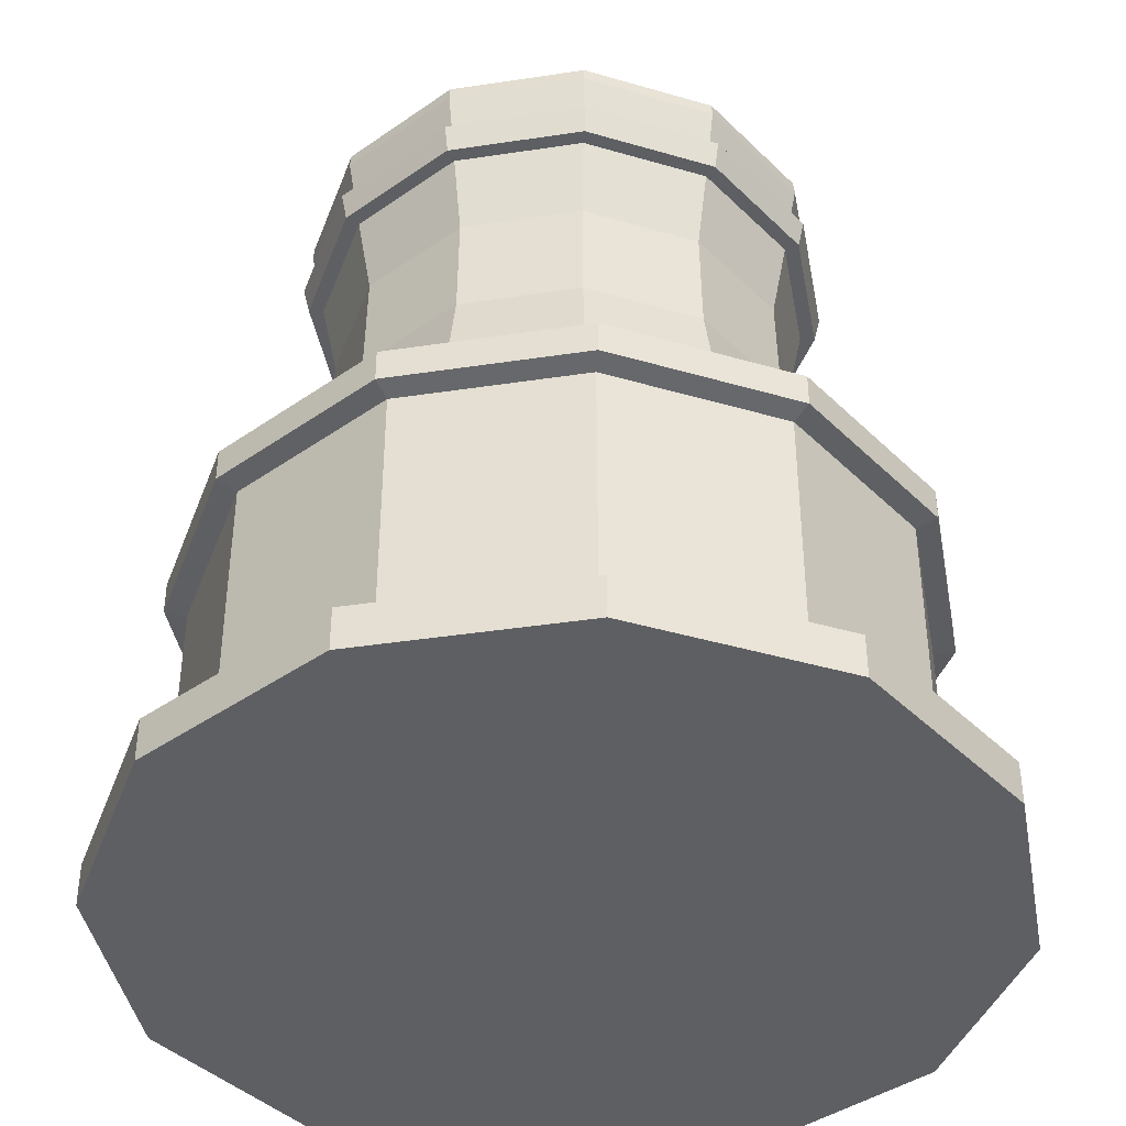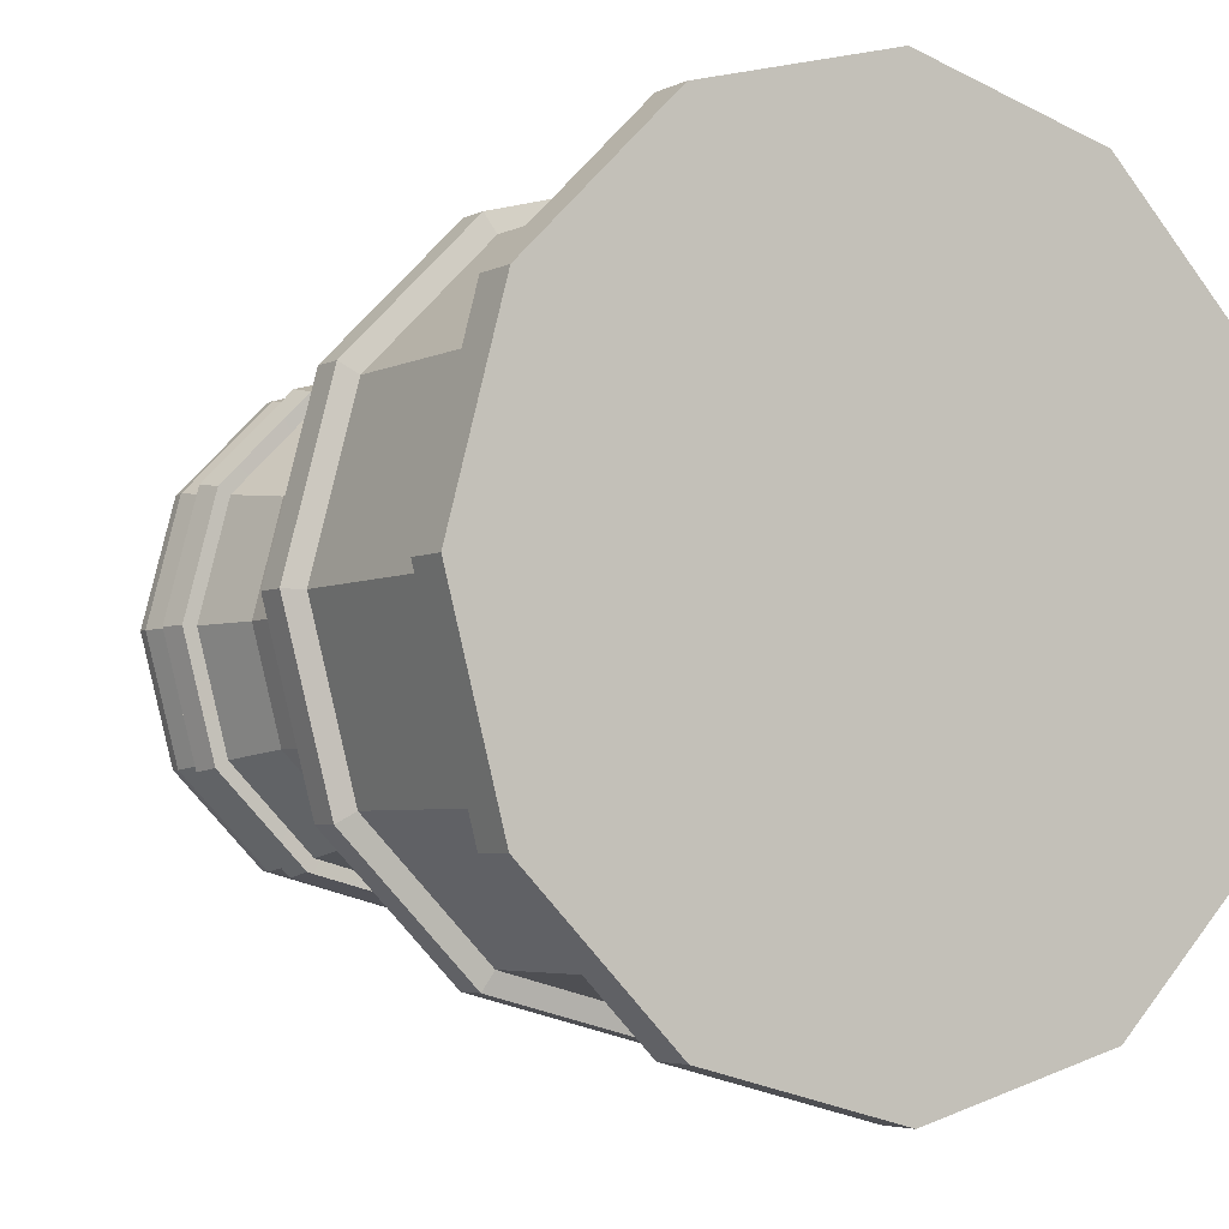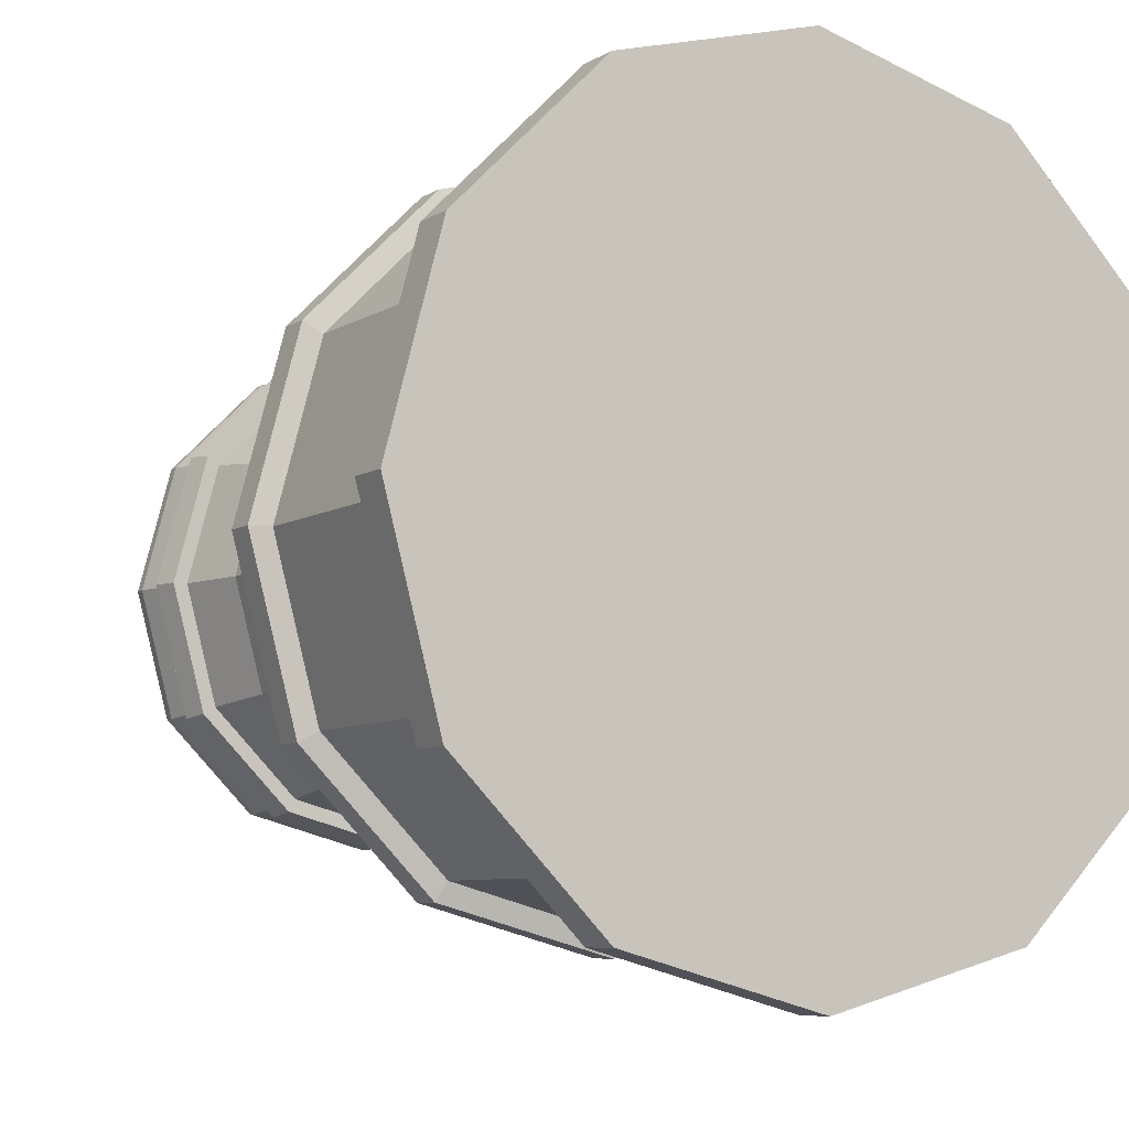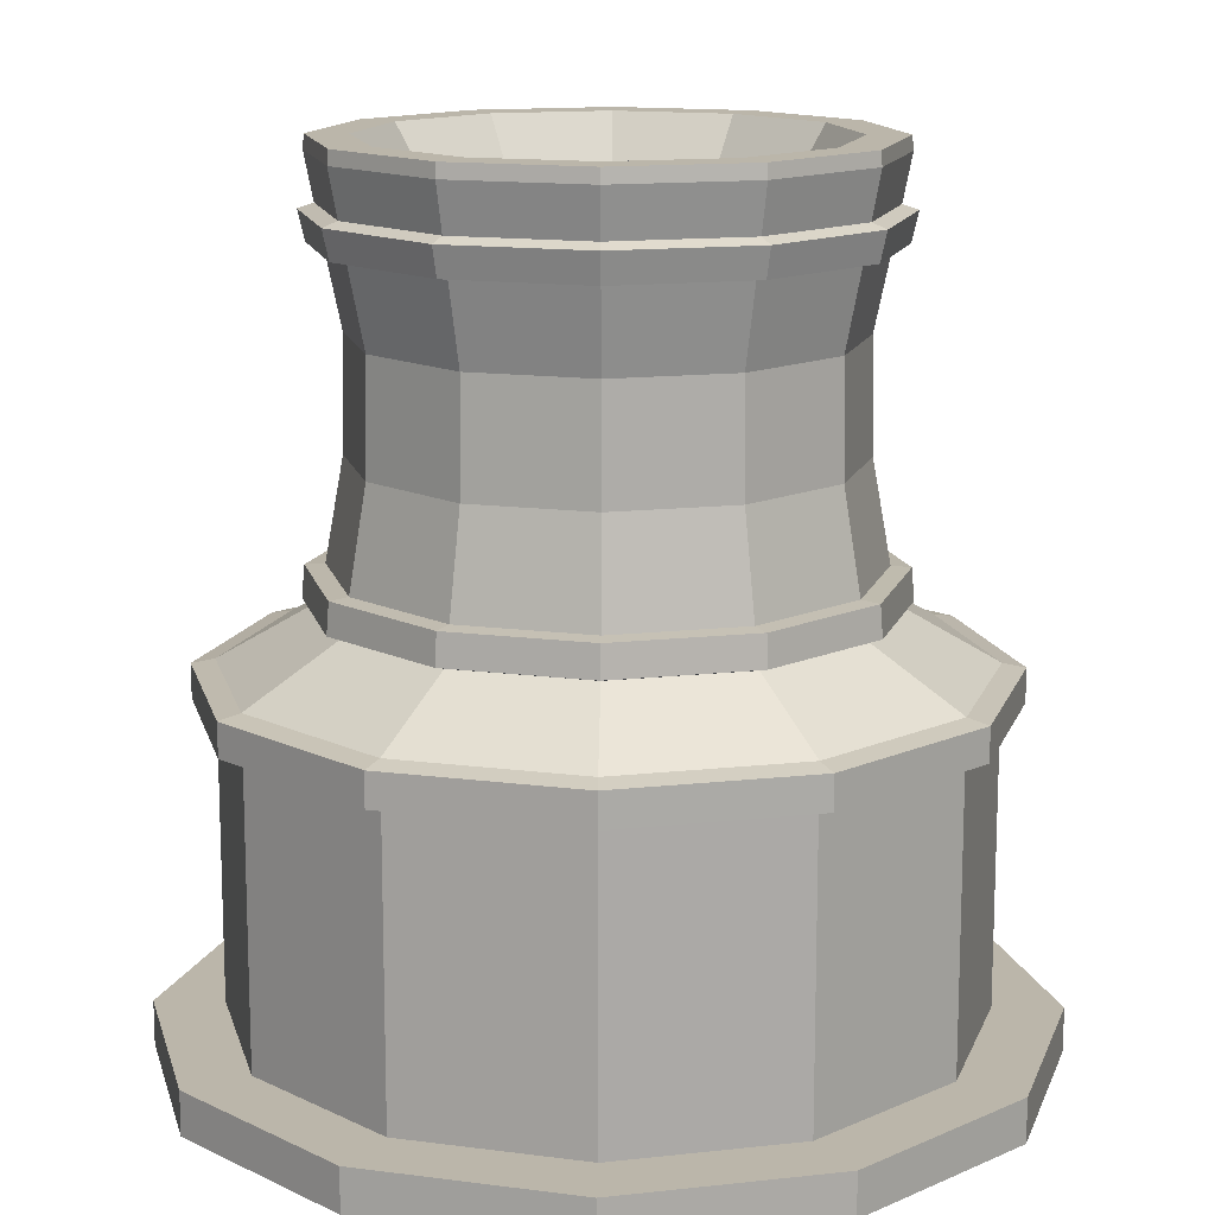
<metadata>
{"format":"obj","ext":"obj","renderer":"f3d","projection":"perspective","resolution":1024,"background":"white","views":[{"elev":-41.1,"azim":145.4,"up":"+Y"},{"elev":-4.3,"azim":-33.2,"up":"+Z"},{"elev":-7.3,"azim":-31.3,"up":"+Z"},{"elev":14.1,"azim":-88.8,"up":"+Y"}]}
</metadata>
<code>
o SM_Bld_Power_03
v 0.2387 0.7943 -0.1378
v 0.1378 0.7943 -0.2387
v 0.1476 0.8892 -0.2556
v 0.2557 0.8892 -0.1476
v 1e-06 0.7943 -0.2757
v 1e-06 0.8892 -0.2952
v -0.1378 0.7943 -0.2387
v -0.1476 0.8892 -0.2556
v -0.2387 0.7943 -0.1378
v -0.2557 0.8892 -0.1476
v -0.2757 0.7943 0
v -0.2952 0.8892 0
v -0.2387 0.7943 0.1378
v -0.2557 0.8892 0.1476
v -0.1378 0.7943 0.2387
v -0.1476 0.8892 0.2557
v 1e-06 0.7943 0.2757
v 1e-06 0.8892 0.2952
v 0.1378 0.7943 0.2387
v 0.1476 0.8892 0.2557
v 0.2387 0.7943 0.1378
v 0.2557 0.8892 0.1476
v 0.2757 0.7943 0
v 0.2952 0.8892 0
v 0.1206 0.4058 -0.06961
v 0.06961 0.4058 -0.1206
v 1e-06 0.4058 0
v 1e-06 0.4058 -0.1392
v -0.06961 0.4058 -0.1206
v -0.1206 0.4058 -0.06961
v -0.1392 0.4058 0
v -0.1206 0.4058 0.06961
v -0.06961 0.4058 0.1206
v 1e-06 0.4058 0.1392
v 0.06961 0.4058 0.1206
v 0.1206 0.4058 0.06961
v 0.1392 0.4058 0
v -0.3637 0.4415 -0.21
v -0.42 0.4415 -1e-06
v -0.3091 0.5044 0
v -0.2677 0.5044 -0.1545
v -0.3637 0.4415 0.21
v -0.2677 0.5044 0.1545
v -0.21 0.4415 0.3637
v -0.1545 0.5044 0.2677
v 1e-06 0.4415 0.42
v 1e-06 0.5044 0.3091
v 0.21 0.4415 0.3637
v 0.1545 0.5044 0.2677
v 0.3637 0.4415 0.21
v 0.2677 0.5044 0.1545
v 0.42 0.4415 -1e-06
v 0.3091 0.5044 0
v 0.3637 0.4415 -0.21
v 0.2677 0.5044 -0.1545
v 0.21 0.4415 -0.3637
v 0.1545 0.5044 -0.2677
v 1e-06 0.4415 -0.42
v 1e-06 0.5044 -0.3091
v -0.21 0.4415 -0.3637
v -0.1545 0.5044 -0.2677
v -0.4464 0.3971 0
v -0.3866 0.3971 0.2232
v -0.3865 0.4363 0.2232
v -0.4463 0.4363 -1e-06
v -0.2232 0.3971 0.3866
v -0.2232 0.4363 0.3865
v 1e-06 0.3971 0.4464
v 1e-06 0.4363 0.4463
v 0.2232 0.3971 0.3866
v 0.2232 0.4363 0.3865
v 0.3866 0.3971 0.2232
v 0.3865 0.4363 0.2232
v 0.4464 0.3971 0
v 0.4463 0.4363 -1e-06
v 0.3866 0.3971 -0.2232
v 0.3865 0.4363 -0.2232
v 0.2232 0.3971 -0.3866
v 0.2232 0.4363 -0.3865
v 1e-06 0.3971 -0.4464
v 1e-06 0.4363 -0.4463
v -0.2232 0.3971 -0.3866
v -0.2232 0.4363 -0.3865
v -0.3866 0.3971 -0.2232
v -0.3865 0.4363 -0.2232
v 0.25 0.05125 -0.433
v 0.433 0.05125 -0.25
v 0.433 0 -0.25
v 0.25 0 -0.433
v 1e-06 0.05125 -0.5
v 1e-06 0 -0.5
v -0.25 0.05125 -0.433
v -0.25 0 -0.433
v -0.433 0.05125 -0.25
v -0.433 0 -0.25
v -0.5 0.05125 0
v -0.5 0 0
v -0.433 0.05125 0.25
v -0.433 -0 0.25
v -0.25 0.05124 0.433
v -0.25 -0 0.433
v 1e-06 0.05124 0.5
v 1e-06 -0 0.5
v 0.25 0.05124 0.433
v 0.25 -0 0.433
v 0.433 0.05125 0.25
v 0.433 -0 0.25
v 0.5 0.05125 0
v 0.5 0 0
v 0.2101 0.05125 -0.364
v 0.364 0.05125 -0.2101
v 1e-06 0 0
v 1e-06 0.05125 -0.4203
v -0.2101 0.05125 -0.364
v -0.364 0.05125 -0.2101
v -0.4203 0.05125 0
v -0.364 0.05125 0.2101
v -0.2101 0.05125 0.364
v 1e-06 0.05124 0.4203
v 0.2101 0.05125 0.364
v 0.364 0.05125 0.2101
v 0.4203 0.05125 0
v 0.1515 0.9292 -0.2623
v 1e-06 0.9292 -0.3029
v 0 0.9465 -0.3062
v 0.1531 0.9465 -0.2652
v 0.2623 0.9292 -0.1515
v 0.2652 0.9465 -0.1531
v 0.3029 0.9292 0
v 0.3062 0.9465 0
v 0.2623 0.9292 0.1515
v 0.2652 0.9465 0.1531
v 0.1515 0.9292 0.2623
v 0.1531 0.9465 0.2652
v 1e-06 0.9292 0.3029
v 0 0.9465 0.3062
v -0.1515 0.9292 0.2623
v -0.1531 0.9465 0.2652
v -0.2623 0.9292 0.1515
v -0.2652 0.9465 0.1531
v -0.3029 0.9292 0
v -0.3062 0.9465 0
v -0.2623 0.9292 -0.1515
v -0.2652 0.9465 -0.1531
v -0.1515 0.9292 -0.2623
v -0.1531 0.9465 -0.2652
v 0.1625 0.509 -0.2815
v 1e-06 0.509 -0.3251
v 1e-06 0.5455 -0.322
v 0.161 0.5455 -0.2789
v 0.2815 0.509 -0.1625
v 0.2789 0.5455 -0.161
v 0.3251 0.509 0
v 0.322 0.5455 0
v 0.2815 0.509 0.1625
v 0.2789 0.5455 0.161
v 0.1625 0.509 0.2815
v 0.161 0.5455 0.2789
v 1e-06 0.509 0.3251
v 1e-06 0.5455 0.322
v -0.1625 0.509 0.2815
v -0.161 0.5455 0.2789
v -0.2815 0.509 0.1625
v -0.2789 0.5455 0.161
v -0.3251 0.509 0
v -0.322 0.5455 0
v -0.2815 0.509 -0.1625
v -0.2789 0.5455 -0.161
v -0.1625 0.509 -0.2815
v -0.161 0.5455 -0.2789
v 0.2701 1 -0.1559
v 0.1559 1 -0.2701
v 0.1326 1 -0.2297
v 0.2297 1 -0.1326
v 1e-06 1 -0.3119
v 1e-06 1 -0.2652
v -0.1559 1 -0.2701
v -0.1326 1 -0.2297
v -0.2701 1 -0.1559
v -0.2297 1 -0.1326
v -0.3119 1 0
v -0.2652 1 0
v -0.2701 1 0.1559
v -0.2297 1 0.1326
v -0.1559 1 0.2701
v -0.1326 1 0.2297
v 1e-06 1 0.3119
v 1e-06 1 0.2652
v 0.1559 1 0.2701
v 0.1326 1 0.2297
v 0.2701 1 0.1559
v 0.2297 1 0.1326
v 0.3119 1 0
v 0.2652 1 0
v 0.1064 0.9185 -0.1843
v 0.1843 0.9185 -0.1064
v 1e-06 0.9185 -0.2128
v -0.1064 0.9185 -0.1843
v -0.1843 0.9185 -0.1064
v -0.2128 0.9185 0
v -0.1843 0.9185 0.1064
v -0.1064 0.9185 0.1843
v 1e-06 0.9185 0.2128
v 0.1064 0.9185 0.1843
v 0.1843 0.9185 0.1064
v 0.2128 0.9185 0
v -0.1566 0.8889 -0.2712
v -0.2712 0.8889 -0.1566
v -0.2778 0.923 -0.1604
v -0.1604 0.923 -0.2778
v -0.3131 0.8889 0
v -0.3208 0.923 0
v -0.2712 0.8889 0.1566
v -0.2778 0.923 0.1604
v -0.1566 0.8889 0.2712
v -0.1604 0.923 0.2778
v 1e-06 0.8889 0.3131
v 1e-06 0.923 0.3208
v 0.1566 0.8889 0.2712
v 0.1604 0.923 0.2778
v 0.2712 0.8889 0.1566
v 0.2778 0.923 0.1604
v 0.3131 0.8889 0
v 0.3208 0.923 0
v 0.2712 0.8889 -0.1566
v 0.2778 0.923 -0.1604
v 0.1566 0.8889 -0.2712
v 0.1604 0.923 -0.2778
v 1e-06 0.8889 -0.3131
v 1e-06 0.923 -0.3208
v 0.1497 0.5472 -0.2593
v 1e-06 0.5472 -0.2994
v 1e-06 0.6645 -0.2783
v 0.1392 0.6645 -0.2411
v 0.2593 0.5472 -0.1497
v 0.2411 0.6645 -0.1392
v 0.2994 0.5472 0
v 0.2783 0.6645 0
v 0.2593 0.5472 0.1497
v 0.2411 0.6645 0.1392
v 0.1497 0.5472 0.2593
v 0.1392 0.6645 0.2411
v 1e-06 0.5472 0.2994
v 1e-06 0.6645 0.2783
v -0.1497 0.5472 0.2593
v -0.1392 0.6645 0.2411
v -0.2593 0.5472 0.1497
v -0.2411 0.6645 0.1392
v -0.2994 0.5472 0
v -0.2783 0.6645 0
v -0.2593 0.5472 -0.1497
v -0.2411 0.6645 -0.1392
v -0.1497 0.5472 -0.2593
v -0.1392 0.6645 -0.2411
v 0.1567 0.9835 -0.2714
v 0.2714 0.9835 -0.1567
v 0.3134 0.9835 0
v 0.2714 0.9835 0.1567
v 0.1567 0.9835 0.2714
v 0 0.9835 0.3134
v -0.1567 0.9835 0.2714
v -0.2714 0.9835 0.1567
v -0.3134 0.9835 0
v -0.2714 0.9835 -0.1567
v -0.1567 0.9835 -0.2714
v 0 0.9835 -0.3134
v -0.3637 0.3919 -0.21
v -0.21 0.3919 -0.3637
v -0.42 0.3919 0
v -0.3637 0.3919 0.21
v -0.21 0.3919 0.3637
v 1e-06 0.3919 0.42
v 0.21 0.3919 0.3637
v 0.3637 0.3919 0.21
v 0.42 0.3919 0
v 0.3637 0.3919 -0.21
v 0.21 0.3919 -0.3637
v 1e-06 0.3919 -0.42
f 1 3 4
f 5 3 2
f 5 8 6
f 9 8 7
f 11 10 9
f 13 12 11
f 15 14 13
f 17 16 15
f 17 20 18
f 19 22 20
f 21 24 22
f 23 4 24
f 25 26 27
f 26 28 27
f 28 29 27
f 29 30 27
f 30 31 27
f 31 32 27
f 32 33 27
f 33 34 27
f 34 35 27
f 35 36 27
f 36 37 27
f 37 25 27
f 38 40 41
f 39 43 40
f 42 45 43
f 44 47 45
f 48 47 46
f 50 49 48
f 52 51 50
f 54 53 52
f 54 57 55
f 58 57 56
f 58 61 59
f 60 41 61
f 62 64 65
f 63 67 64
f 68 67 66
f 68 71 69
f 72 71 70
f 74 73 72
f 76 75 74
f 78 77 76
f 80 79 78
f 80 83 81
f 82 85 83
f 84 65 85
f 87 89 86
f 86 91 90
f 90 93 92
f 92 95 94
f 96 95 97
f 96 99 98
f 98 101 100
f 100 103 102
f 102 105 104
f 104 107 106
f 108 107 109
f 108 88 87
f 110 87 86
f 112 89 88
f 113 86 90
f 112 91 89
f 113 92 114
f 112 93 91
f 114 94 115
f 112 95 93
f 115 96 116
f 112 97 95
f 117 96 98
f 112 99 97
f 117 100 118
f 112 101 99
f 118 102 119
f 112 103 101
f 120 102 104
f 112 105 103
f 121 104 106
f 112 107 105
f 122 106 108
f 112 109 107
f 111 108 87
f 112 88 109
f 124 126 123
f 123 128 127
f 129 128 130
f 131 130 132
f 133 132 134
f 135 134 136
f 137 136 138
f 137 140 139
f 139 142 141
f 141 144 143
f 143 146 145
f 145 125 124
f 147 149 150
f 151 150 152
f 153 152 154
f 153 156 155
f 155 158 157
f 157 160 159
f 159 162 161
f 163 162 164
f 165 164 166
f 165 168 167
f 167 170 169
f 169 149 148
f 171 173 174
f 172 176 173
f 177 176 175
f 179 178 177
f 181 180 179
f 181 184 182
f 183 186 184
f 185 188 186
f 189 188 187
f 191 190 189
f 193 192 191
f 171 194 193
f 173 196 174
f 173 197 195
f 178 197 176
f 178 199 198
f 180 200 199
f 184 200 182
f 186 201 184
f 186 203 202
f 190 203 188
f 190 205 204
f 194 205 192
f 174 206 194
f 26 196 195
f 28 195 197
f 198 28 197
f 30 198 199
f 31 199 200
f 32 200 201
f 33 201 202
f 34 202 203
f 204 34 203
f 205 35 204
f 206 36 205
f 196 37 206
f 208 210 207
f 211 209 208
f 211 214 212
f 213 216 214
f 217 216 215
f 219 218 217
f 221 220 219
f 223 222 221
f 223 226 224
f 225 228 226
f 227 230 228
f 229 210 230
f 8 208 207
f 143 210 209
f 12 208 10
f 141 209 212
f 14 211 12
f 141 214 139
f 16 213 14
f 137 214 216
f 16 217 215
f 135 216 218
f 20 217 18
f 135 220 133
f 20 221 219
f 133 222 131
f 22 223 221
f 129 222 224
f 4 223 24
f 129 226 127
f 3 225 4
f 127 228 123
f 6 227 3
f 124 228 230
f 6 207 229
f 124 210 145
f 231 233 234
f 235 234 236
f 237 236 238
f 237 240 239
f 239 242 241
f 243 242 244
f 243 246 245
f 245 248 247
f 247 250 249
f 249 252 251
f 251 254 253
f 253 233 232
f 57 148 147
f 231 149 232
f 57 151 55
f 235 150 231
f 55 153 53
f 237 152 235
f 51 153 155
f 237 156 154
f 49 155 157
f 239 158 156
f 49 159 47
f 241 160 158
f 45 159 161
f 245 160 243
f 45 163 43
f 247 162 245
f 43 165 40
f 247 166 164
f 41 165 167
f 249 168 166
f 61 167 169
f 251 170 168
f 61 148 59
f 253 149 170
f 128 255 256
f 128 257 130
f 130 258 132
f 132 259 134
f 134 260 136
f 136 261 138
f 138 262 140
f 140 263 142
f 144 263 264
f 146 264 265
f 125 265 266
f 126 266 255
f 256 172 171
f 257 171 193
f 258 193 191
f 259 191 189
f 259 187 260
f 260 185 261
f 261 183 262
f 262 181 263
f 263 179 264
f 264 177 265
f 266 177 175
f 255 175 172
f 114 267 268
f 116 267 115
f 117 269 116
f 117 271 270
f 119 271 118
f 120 272 119
f 121 273 120
f 121 275 274
f 122 276 275
f 110 276 111
f 110 278 277
f 114 278 113
f 270 62 269
f 42 65 64
f 270 66 63
f 42 67 44
f 272 66 271
f 44 69 46
f 272 70 68
f 46 71 48
f 274 70 273
f 50 71 73
f 274 74 72
f 50 75 52
f 275 76 74
f 52 77 54
f 277 76 276
f 56 77 79
f 277 80 78
f 56 81 58
f 268 80 278
f 60 81 83
f 268 84 82
f 60 85 38
f 269 84 267
f 38 65 39
f 234 5 2
f 234 1 236
f 236 23 238
f 238 21 240
f 240 19 242
f 242 17 244
f 246 17 15
f 248 15 13
f 250 13 11
f 252 11 9
f 252 7 254
f 254 5 233
f 1 2 3
f 5 6 3
f 5 7 8
f 9 10 8
f 11 12 10
f 13 14 12
f 15 16 14
f 17 18 16
f 17 19 20
f 19 21 22
f 21 23 24
f 23 1 4
f 38 39 40
f 39 42 43
f 42 44 45
f 44 46 47
f 48 49 47
f 50 51 49
f 52 53 51
f 54 55 53
f 54 56 57
f 58 59 57
f 58 60 61
f 60 38 41
f 62 63 64
f 63 66 67
f 68 69 67
f 68 70 71
f 72 73 71
f 74 75 73
f 76 77 75
f 78 79 77
f 80 81 79
f 80 82 83
f 82 84 85
f 84 62 65
f 87 88 89
f 86 89 91
f 90 91 93
f 92 93 95
f 96 94 95
f 96 97 99
f 98 99 101
f 100 101 103
f 102 103 105
f 104 105 107
f 108 106 107
f 108 109 88
f 110 111 87
f 113 110 86
f 113 90 92
f 114 92 94
f 115 94 96
f 117 116 96
f 117 98 100
f 118 100 102
f 120 119 102
f 121 120 104
f 122 121 106
f 111 122 108
f 124 125 126
f 123 126 128
f 129 127 128
f 131 129 130
f 133 131 132
f 135 133 134
f 137 135 136
f 137 138 140
f 139 140 142
f 141 142 144
f 143 144 146
f 145 146 125
f 147 148 149
f 151 147 150
f 153 151 152
f 153 154 156
f 155 156 158
f 157 158 160
f 159 160 162
f 163 161 162
f 165 163 164
f 165 166 168
f 167 168 170
f 169 170 149
f 171 172 173
f 172 175 176
f 177 178 176
f 179 180 178
f 181 182 180
f 181 183 184
f 183 185 186
f 185 187 188
f 189 190 188
f 191 192 190
f 193 194 192
f 171 174 194
f 173 195 196
f 173 176 197
f 178 198 197
f 178 180 199
f 180 182 200
f 184 201 200
f 186 202 201
f 186 188 203
f 190 204 203
f 190 192 205
f 194 206 205
f 174 196 206
f 26 25 196
f 28 26 195
f 198 29 28
f 30 29 198
f 31 30 199
f 32 31 200
f 33 32 201
f 34 33 202
f 204 35 34
f 205 36 35
f 206 37 36
f 196 25 37
f 208 209 210
f 211 212 209
f 211 213 214
f 213 215 216
f 217 218 216
f 219 220 218
f 221 222 220
f 223 224 222
f 223 225 226
f 225 227 228
f 227 229 230
f 229 207 210
f 8 10 208
f 143 145 210
f 12 211 208
f 141 143 209
f 14 213 211
f 141 212 214
f 16 215 213
f 137 139 214
f 16 18 217
f 135 137 216
f 20 219 217
f 135 218 220
f 20 22 221
f 133 220 222
f 22 24 223
f 129 131 222
f 4 225 223
f 129 224 226
f 3 227 225
f 127 226 228
f 6 229 227
f 124 123 228
f 6 8 207
f 124 230 210
f 231 232 233
f 235 231 234
f 237 235 236
f 237 238 240
f 239 240 242
f 243 241 242
f 243 244 246
f 245 246 248
f 247 248 250
f 249 250 252
f 251 252 254
f 253 254 233
f 57 59 148
f 231 150 149
f 57 147 151
f 235 152 150
f 55 151 153
f 237 154 152
f 51 53 153
f 237 239 156
f 49 51 155
f 239 241 158
f 49 157 159
f 241 243 160
f 45 47 159
f 245 162 160
f 45 161 163
f 247 164 162
f 43 163 165
f 247 249 166
f 41 40 165
f 249 251 168
f 61 41 167
f 251 253 170
f 61 169 148
f 253 232 149
f 128 126 255
f 128 256 257
f 130 257 258
f 132 258 259
f 134 259 260
f 136 260 261
f 138 261 262
f 140 262 263
f 144 142 263
f 146 144 264
f 125 146 265
f 126 125 266
f 256 255 172
f 257 256 171
f 258 257 193
f 259 258 191
f 259 189 187
f 260 187 185
f 261 185 183
f 262 183 181
f 263 181 179
f 264 179 177
f 266 265 177
f 255 266 175
f 114 115 267
f 116 269 267
f 117 270 269
f 117 118 271
f 119 272 271
f 120 273 272
f 121 274 273
f 121 122 275
f 122 111 276
f 110 277 276
f 110 113 278
f 114 268 278
f 270 63 62
f 42 39 65
f 270 271 66
f 42 64 67
f 272 68 66
f 44 67 69
f 272 273 70
f 46 69 71
f 274 72 70
f 50 48 71
f 274 275 74
f 50 73 75
f 275 276 76
f 52 75 77
f 277 78 76
f 56 54 77
f 277 278 80
f 56 79 81
f 268 82 80
f 60 58 81
f 268 267 84
f 60 83 85
f 269 62 84
f 38 85 65
f 234 233 5
f 234 2 1
f 236 1 23
f 238 23 21
f 240 21 19
f 242 19 17
f 246 244 17
f 248 246 15
f 250 248 13
f 252 250 11
f 252 9 7
f 254 7 5

</code>
